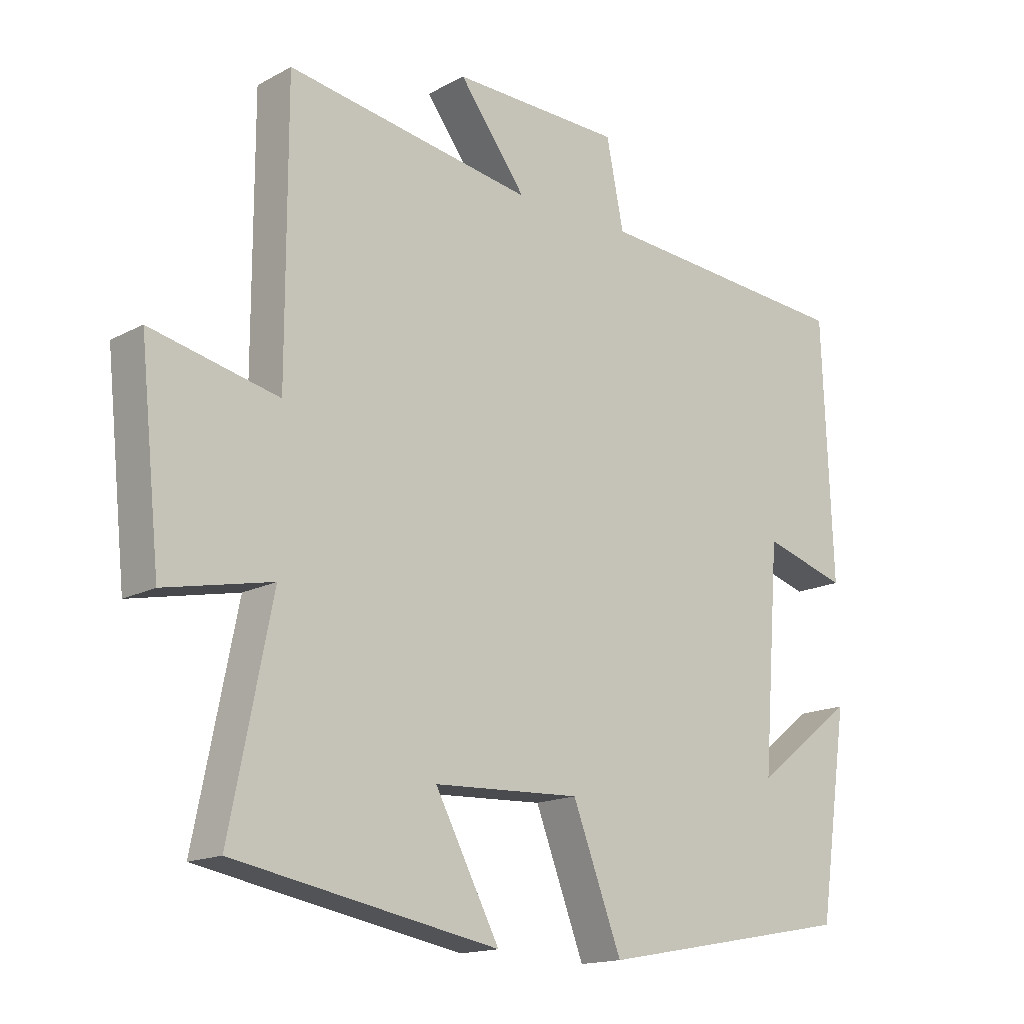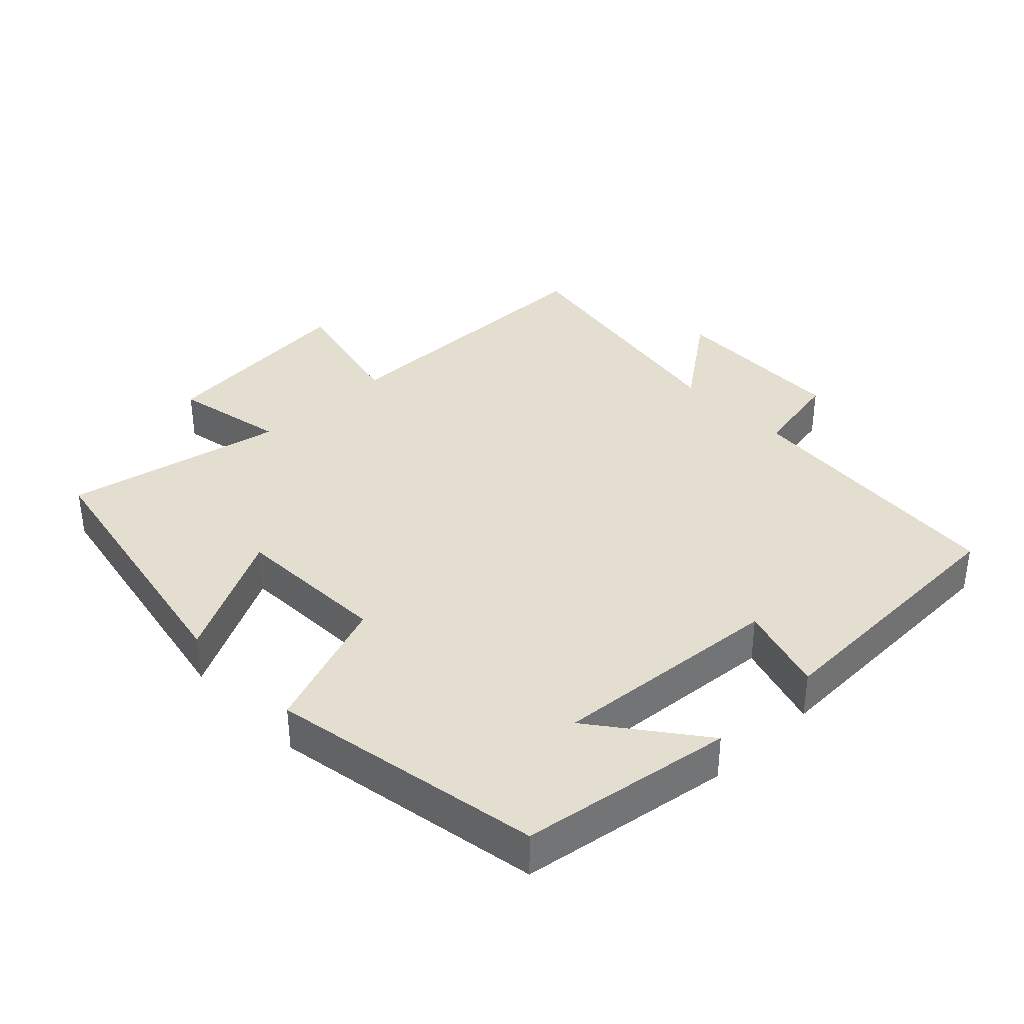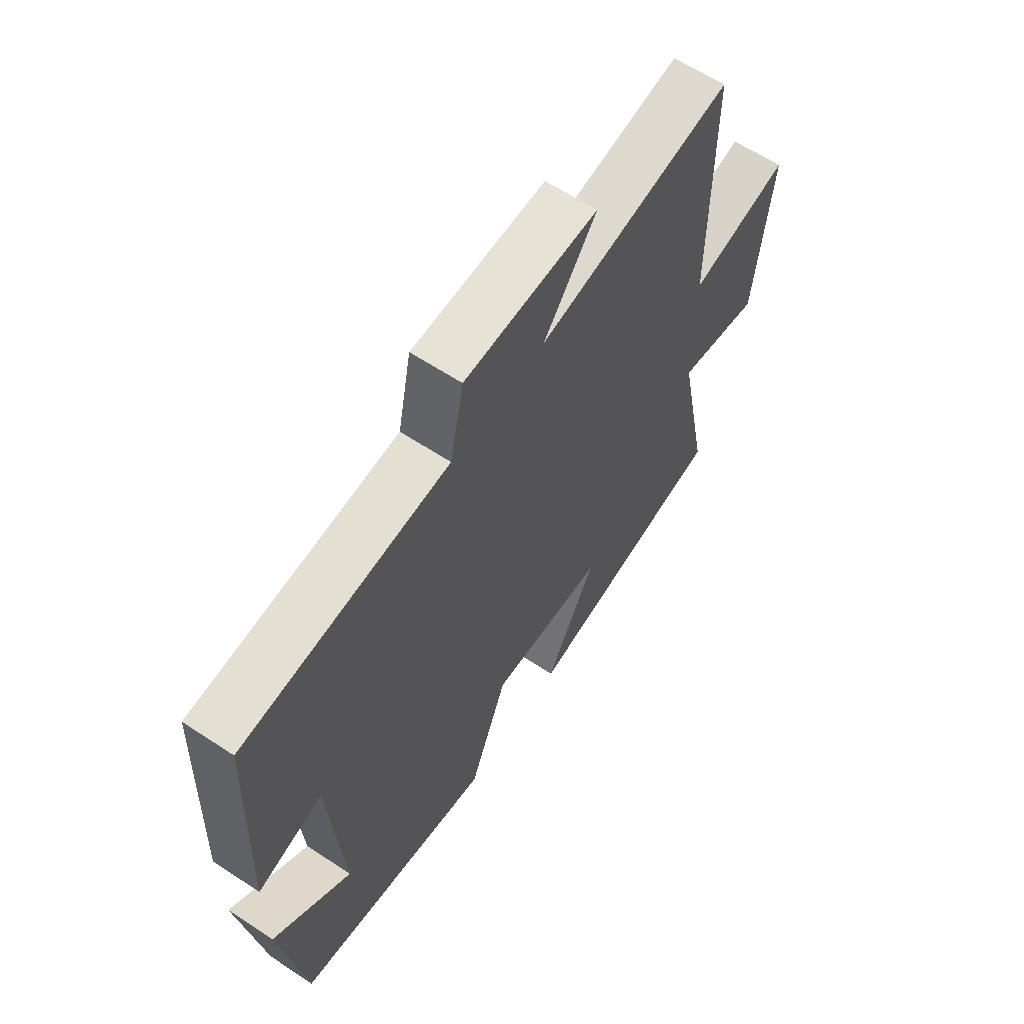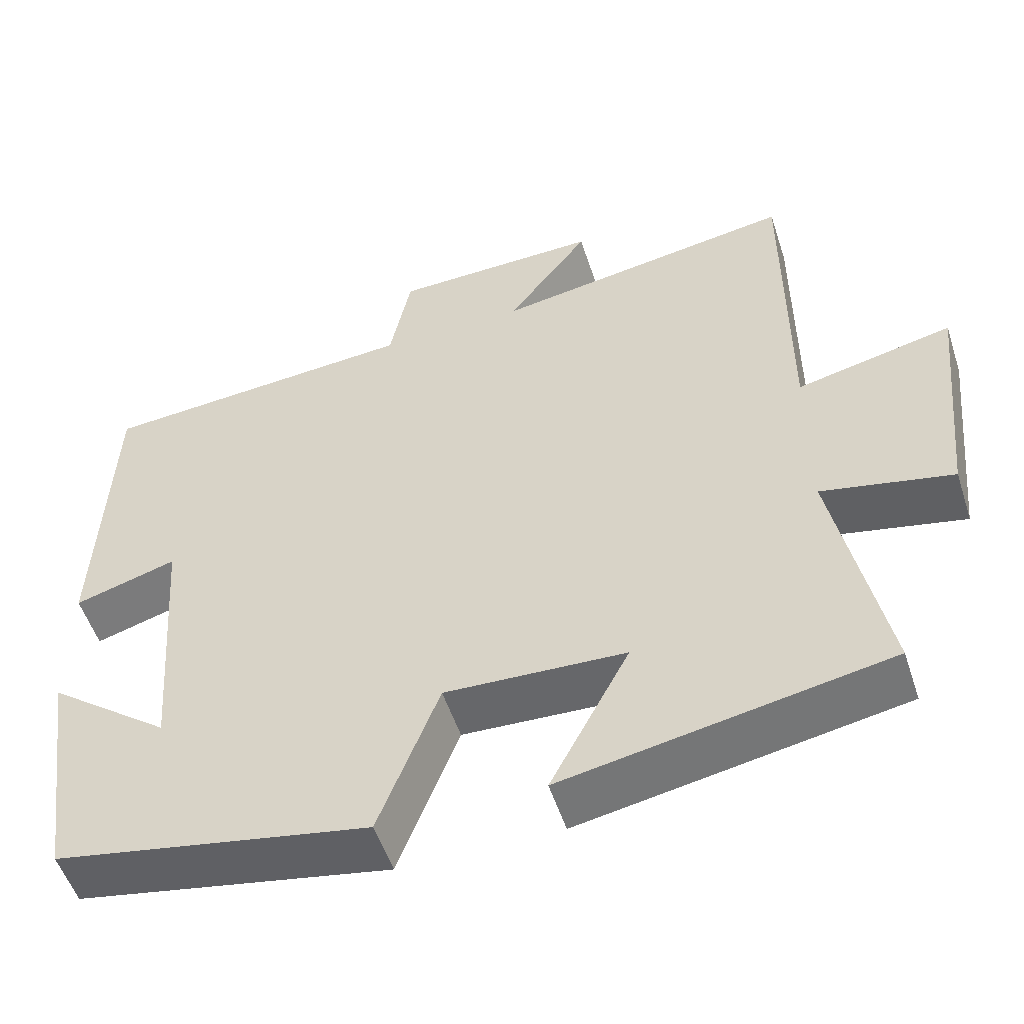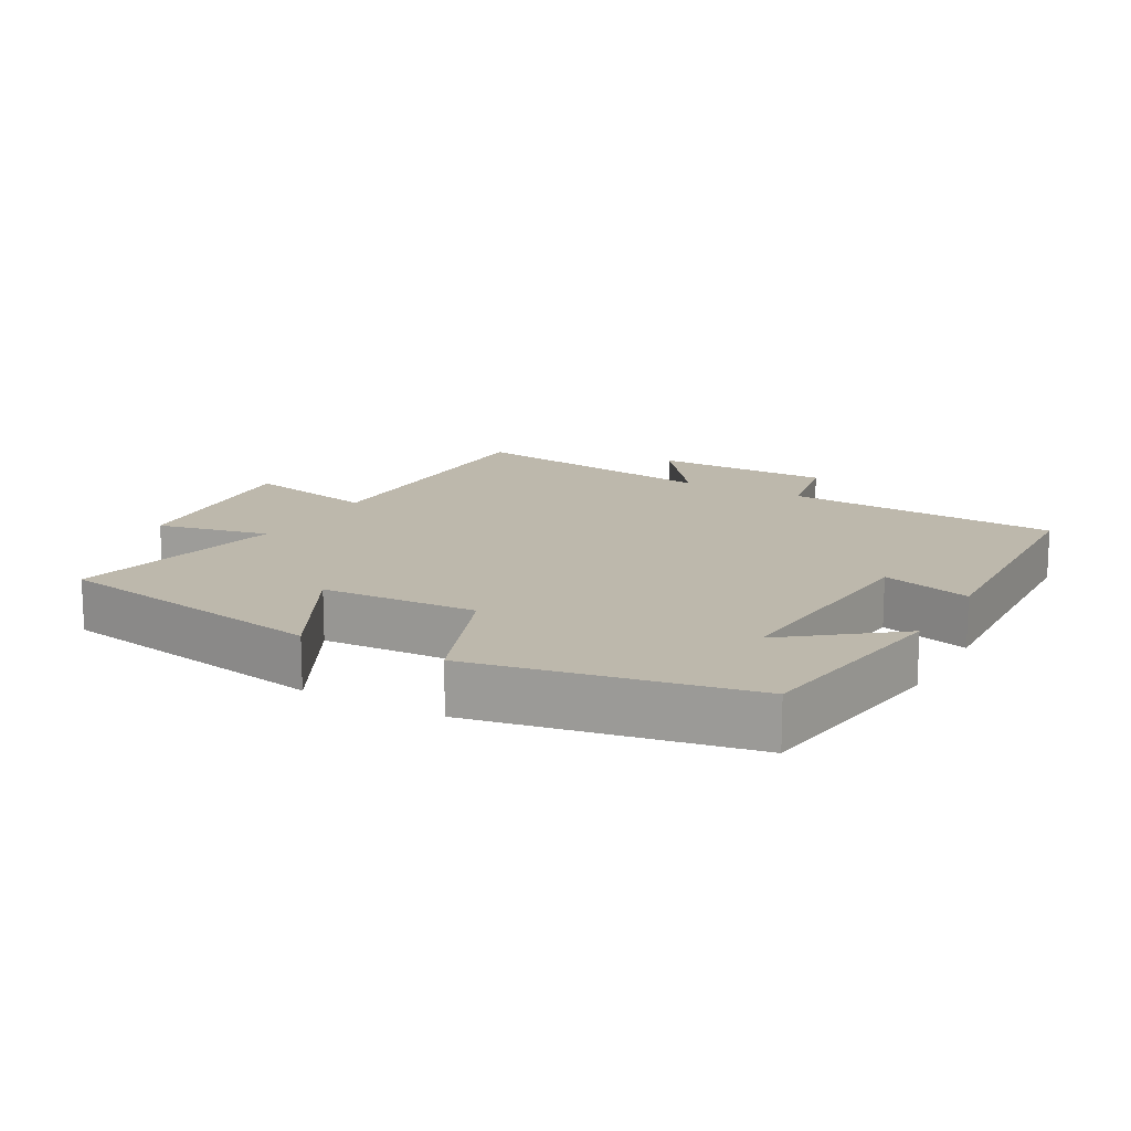
<metadata>
{"format":"obj","ext":"obj","renderer":"f3d","projection":"perspective","resolution":1024,"background":"white","views":[{"elev":-15.8,"azim":138.1,"up":"+Z"},{"elev":36.4,"azim":-133.6,"up":"+Y"},{"elev":62.1,"azim":-56.2,"up":"+Z"},{"elev":-53.1,"azim":18.0,"up":"+Z"},{"elev":14.7,"azim":-151.0,"up":"+Y"}]}
</metadata>
<code>
v -0.484 0.07 0.469
v -0.075 0.07 0.5
v -0.048 0.07 0.634
v 0.218 0.07 0.64
v 0.113 0.07 0.5
v 0.5 0.07 0.562
v 0.5 0.07 0.128
v 0.699 0.07 0.173
v 0.667 0.07 -0.133
v 0.5 0.07 -0.098
v 0.565 0.07 -0.424
v 0.153 0.07 -0.5
v 0.254 0.07 -0.309
v 0.024 0.07 -0.299
v -0.053 0.07 -0.5
v -0.454 0.07 -0.426
v -0.5 0.07 -0.113
v -0.343 0.07 -0.234
v -0.369 0.07 0.108
v -0.5 0.07 0.069
v -0.484 0 0.469
v -0.075 0 0.5
v -0.048 0 0.634
v 0.218 0 0.64
v 0.113 0 0.5
v 0.5 0 0.562
v 0.5 0 0.128
v 0.699 0 0.173
v 0.667 0 -0.133
v 0.5 0 -0.098
v 0.565 0 -0.424
v 0.153 0 -0.5
v 0.254 0 -0.309
v 0.024 0 -0.299
v -0.053 0 -0.5
v -0.454 0 -0.426
v -0.5 0 -0.113
v -0.343 0 -0.234
v -0.369 0 0.108
v -0.5 0 0.069
f 19 20 1 2
f 18 19 2
f 15 16 17 18
f 14 15 18 2
f 13 14 2 3
f 10 11 12 13
f 10 13 3
f 7 8 9 10
f 7 10 3
f 5 6 7
f 5 7 3
f 3 4 5
f 22 21 40 39
f 22 39 38
f 38 37 36 35
f 22 38 35 34
f 23 22 34 33
f 33 32 31 30
f 23 33 30
f 30 29 28 27
f 23 30 27
f 27 26 25
f 23 27 25
f 25 24 23
f 1 21 22 2
f 2 22 23 3
f 3 23 24 4
f 4 24 25 5
f 5 25 26 6
f 6 26 27 7
f 7 27 28 8
f 8 28 29 9
f 9 29 30 10
f 10 30 31 11
f 11 31 32 12
f 12 32 33 13
f 13 33 34 14
f 14 34 35 15
f 15 35 36 16
f 16 36 37 17
f 17 37 38 18
f 18 38 39 19
f 19 39 40 20
f 20 40 21 1

</code>
